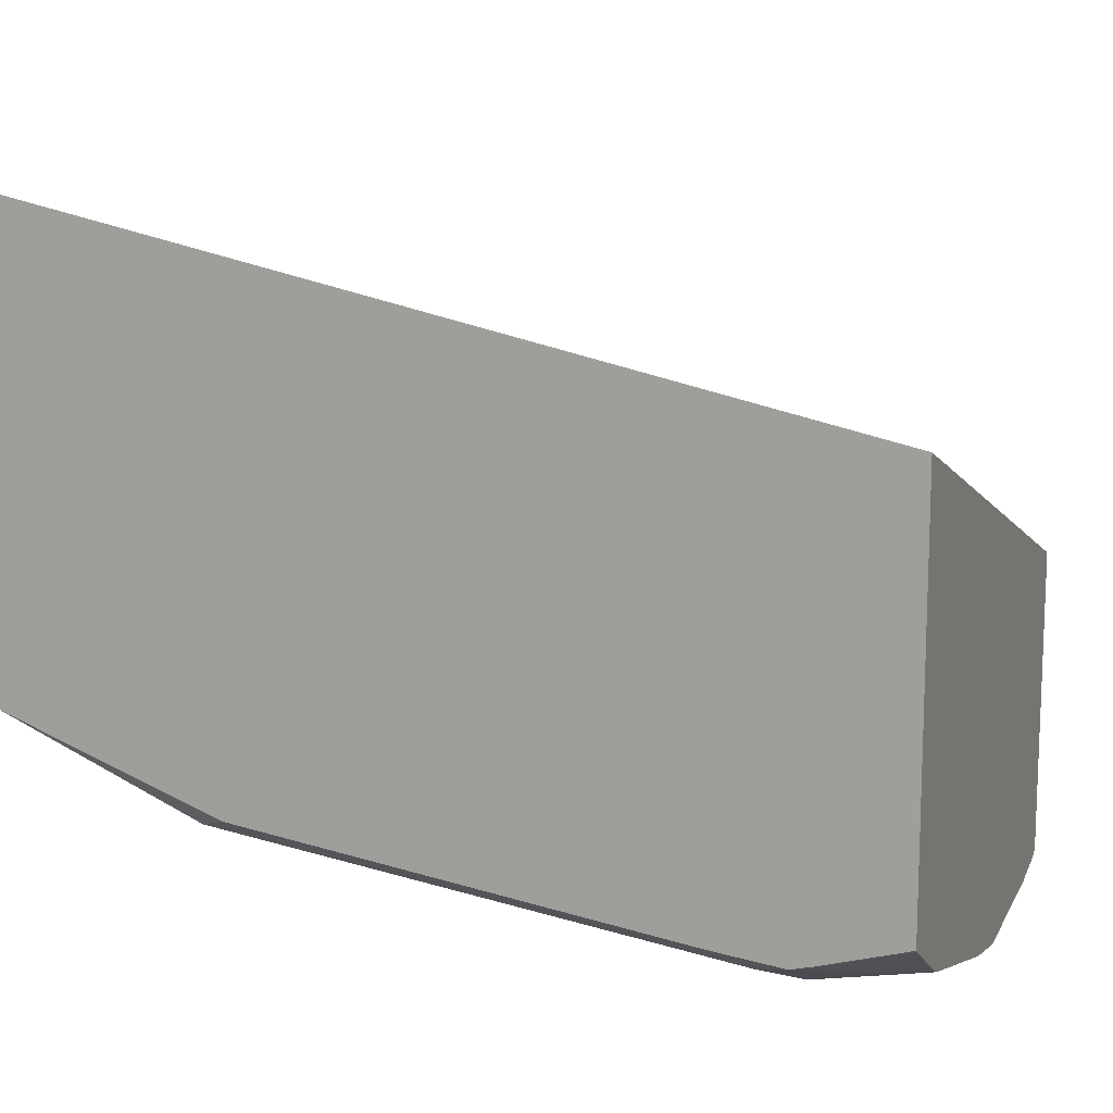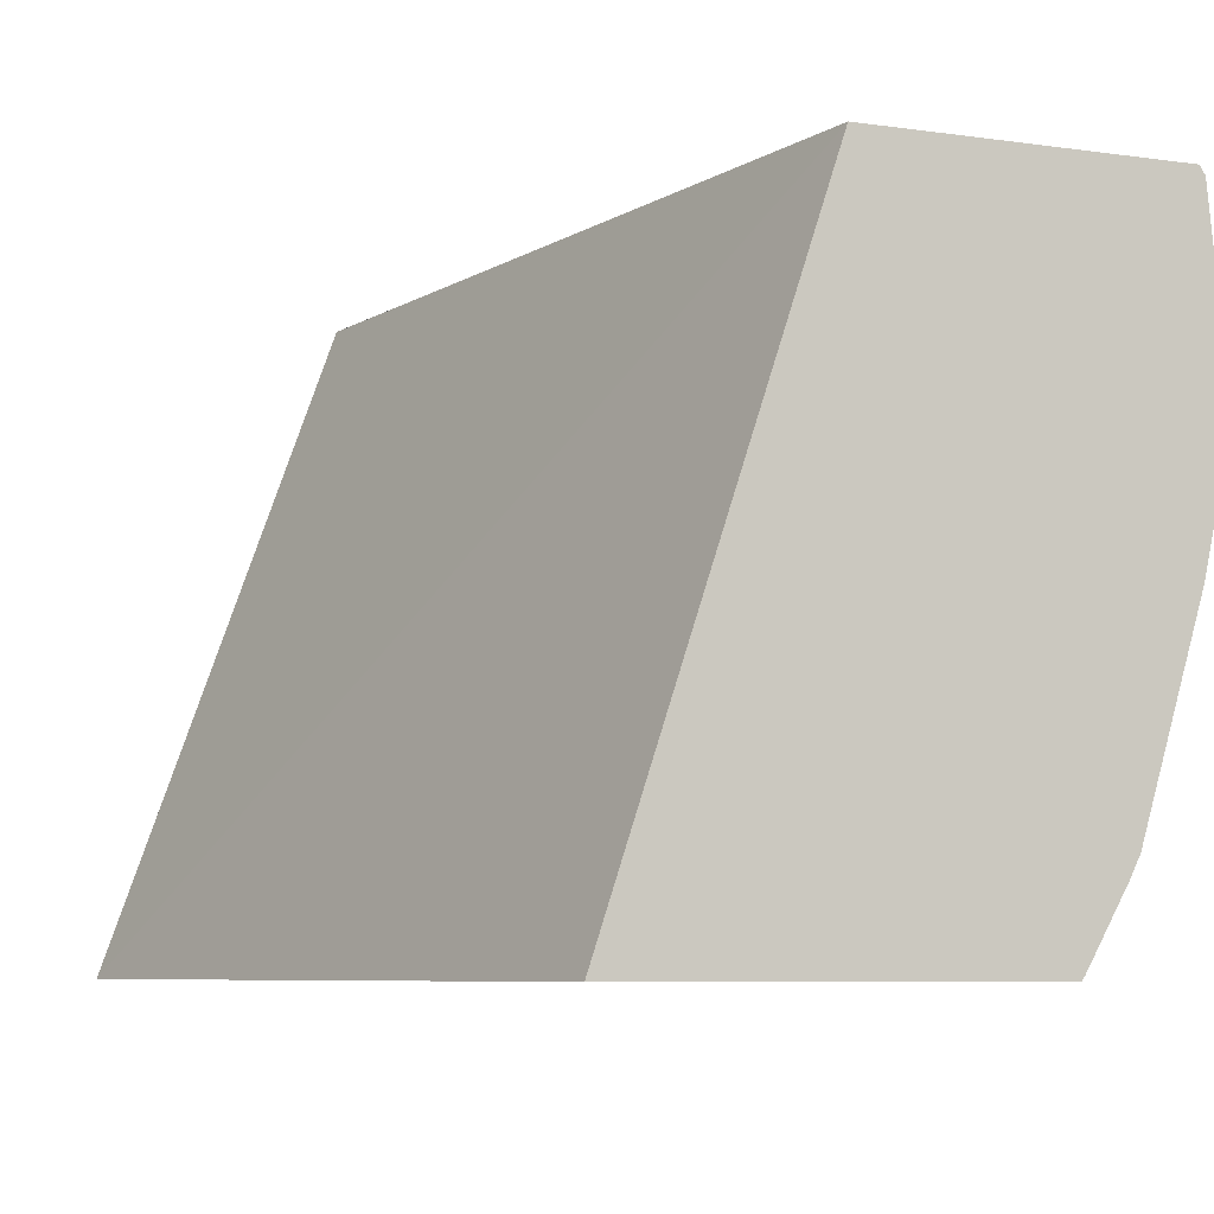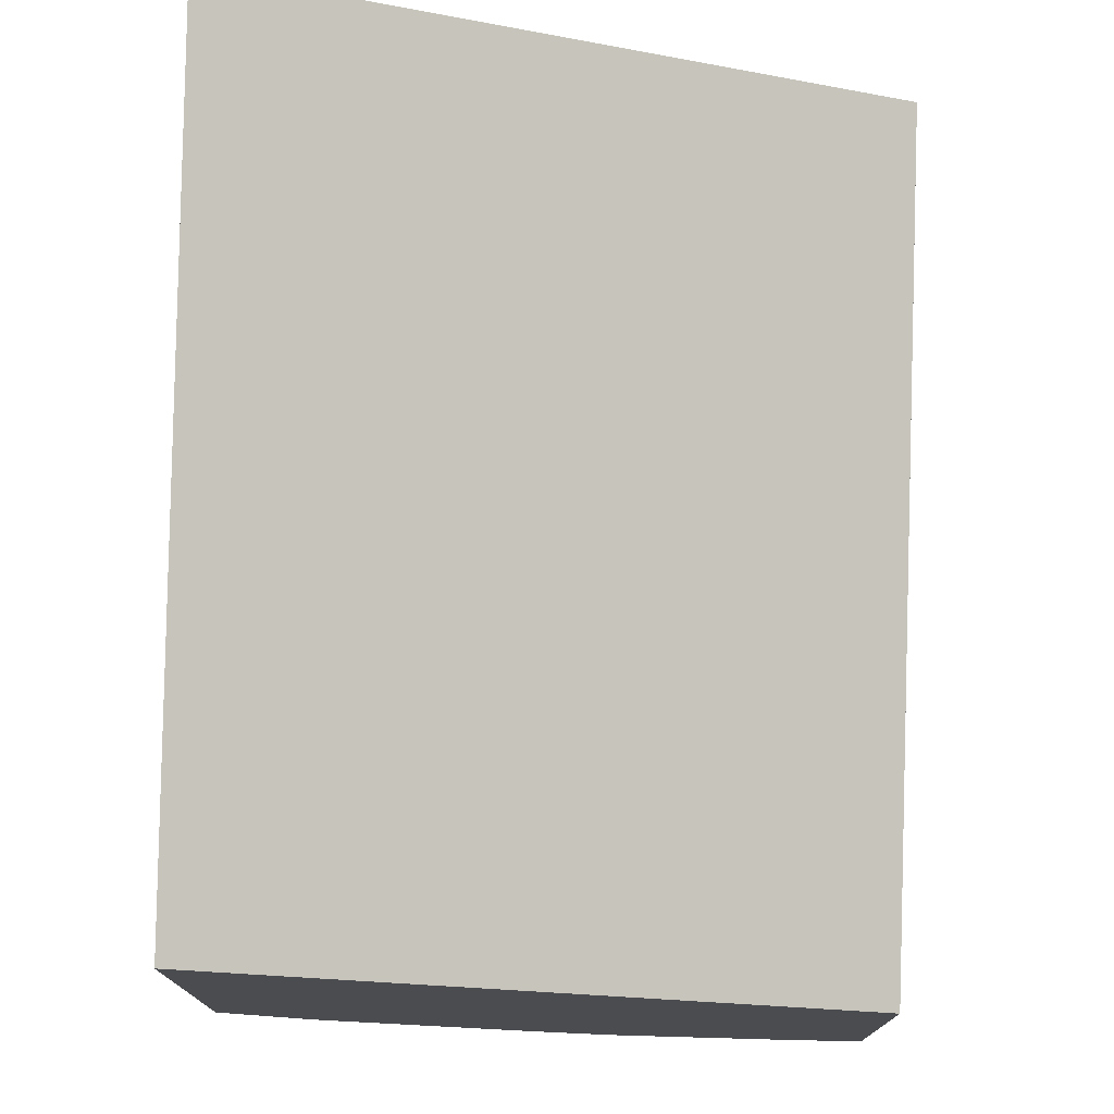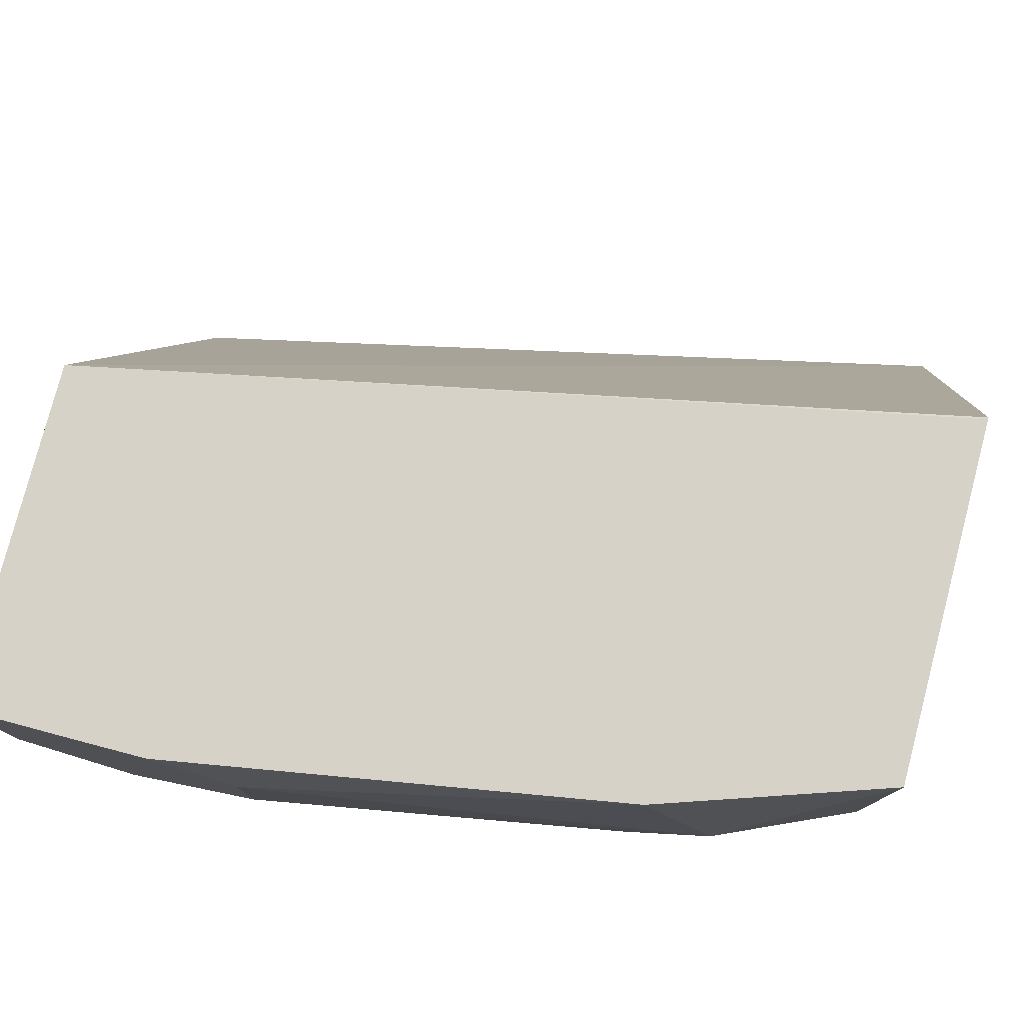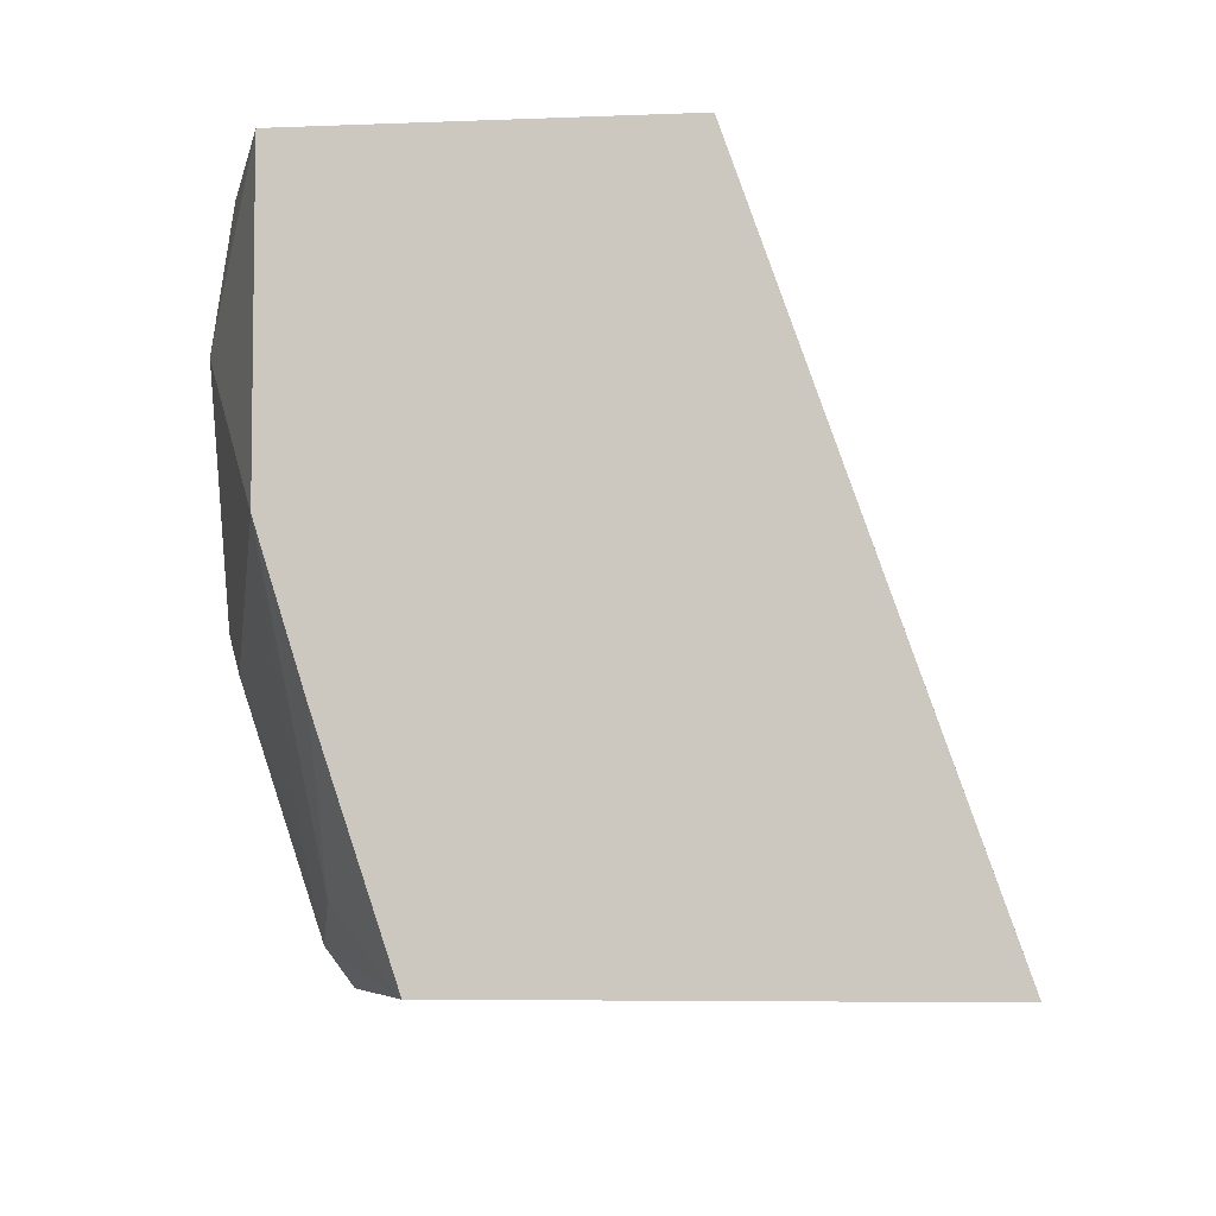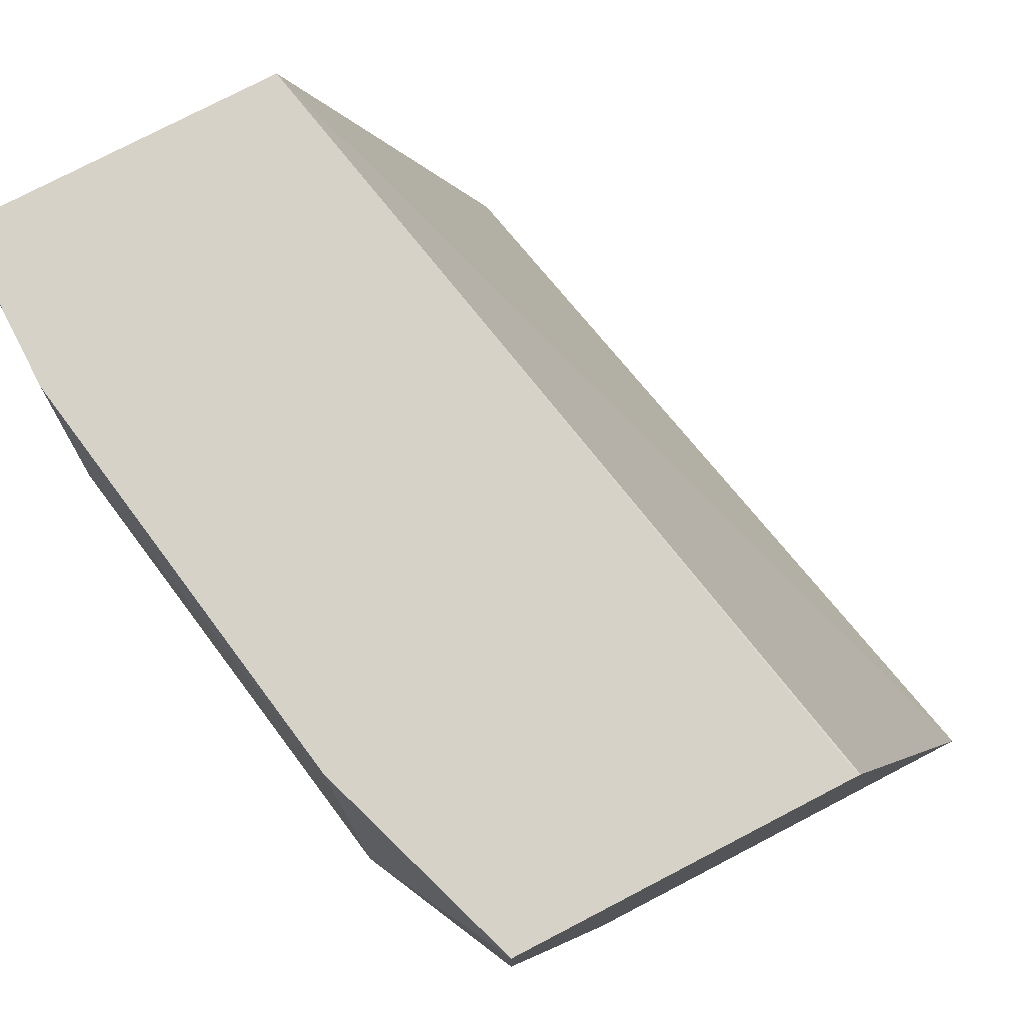
<metadata>
{"format":"obj","ext":"obj","renderer":"f3d","projection":"perspective","resolution":1024,"background":"white","views":[{"elev":12.6,"azim":18.8,"up":"+Z"},{"elev":-7.4,"azim":68.5,"up":"+Y"},{"elev":75.0,"azim":91.6,"up":"+Z"},{"elev":78.6,"azim":-165.3,"up":"+Y"},{"elev":-5.7,"azim":-82.8,"up":"+Y"},{"elev":77.8,"azim":-117.4,"up":"+Y"}]}
</metadata>
<code>
v 0.03031 0.042 -0.6092
v 0.03031 -0.01172 -0.6092
v 0.021 0.06301 -0.6092
v 0.03031 0.06116 -0.6074
v 0.03031 -0.03532 -0.604
v -7.67e-06 -0.04201 -0.6092
v -7.67e-06 0.06362 -0.6092
v 0.02088 0.06362 -0.6091
v 0.03031 0.06362 -0.6057
v 0.03031 -0.0972 -0.5853
v 0.021 -0.04462 -0.604
v -0.02101 -0.02102 -0.6092
v -7.67e-06 -0.105 -0.5882
v -0.105 -0.06302 -0.5882
v -0.147 -0.04201 -0.5882
v -0.02042 0.06362 -0.6092
v 0.03031 0.06362 -0.5144
v 0.03031 -0.1034 -0.5822
v 0.021 -0.1076 -0.583
v -0.04202 -1.46e-05 -0.6092
v -7.67e-06 -0.1256 -0.5779
v -0.01052 -0.1155 -0.583
v -0.1576 -0.1155 -0.562
v -0.1576 -0.05252 -0.583
v -0.2101 -0.02102 -0.5672
v -0.168 0.02099 -0.5882
v -0.04202 0.042 -0.6092
v -0.147 0.06362 -0.5882
v 0.03031 -0.1256 -0.4519
v -0.2076 0.06362 -0.4671
v -0.2105 0.06355 -0.466
v -0.2105 -0.1256 -0.3994
v 0.03031 -0.1246 -0.5701
v 0.006334 -0.1256 -0.5763
v -0.02061 -0.1256 -0.5754
v -0.147 -0.1256 -0.5569
v -0.2097 -0.1256 -0.5334
v -0.189 -0.105 -0.5541
v -0.1786 -0.09453 -0.562
v -0.2105 -0.02147 -0.567
v -0.2101 0.06301 -0.5672
v -0.1961 0.02099 -0.5742
v -0.2101 0.06362 -0.5671
v 0.03031 -0.1256 -0.5694
v -0.2105 0.06362 -0.4724
v -0.2105 -0.1256 -0.3994
v -0.2105 -0.1256 -0.4003
v -0.2101 -0.1256 -0.5332
v -0.2105 -0.1256 -0.533
v -0.2105 -0.06302 -0.5539
v -0.2105 0.06301 -0.567
v -0.2105 0.06362 -0.5669
v -0.2105 -0.1256 -0.5322
v -0.2105 -0.1256 -0.533
f 22 35 23
f 23 36 37
f 23 37 38
f 23 39 24
f 25 40 51
f 24 39 40
f 24 40 25
f 25 51 41
f 21 36 35
f 23 35 36
f 21 37 36
f 20 26 27
f 21 49 48
f 21 53 49
f 21 47 53
f 21 32 47
f 21 29 32
f 21 44 29
f 21 34 44
f 21 35 22
f 19 33 34
f 25 41 42
f 21 48 37
f 25 42 26
f 38 40 39
f 26 42 41
f 49 54 50
f 49 53 54
f 41 52 43
f 41 51 52
f 19 34 21
f 38 50 40
f 38 49 50
f 38 48 49
f 37 48 38
f 33 44 34
f 32 46 47
f 31 46 32
f 31 47 46
f 31 53 47
f 31 54 53
f 31 50 54
f 31 40 50
f 31 51 40
f 31 52 51
f 31 45 52
f 30 45 31
f 28 41 43
f 26 41 28
f 26 28 27
f 18 33 19
f 23 38 39
f 17 31 32
f 5 11 6
f 5 10 11
f 4 8 9
f 3 8 4
f 3 7 8
f 2 5 6
f 1 5 2
f 1 10 5
f 1 18 10
f 1 33 18
f 1 44 33
f 1 29 44
f 1 17 29
f 1 9 17
f 1 4 9
f 1 3 4
f 1 16 7
f 1 27 16
f 1 20 27
f 1 12 20
f 1 6 12
f 1 2 6
f 17 32 29
f 6 11 10
f 6 10 13
f 1 7 3
f 6 14 15
f 17 30 31
f 6 13 14
f 16 27 28
f 15 26 20
f 15 25 26
f 15 23 24
f 14 23 15
f 13 23 14
f 13 22 23
f 13 21 22
f 13 19 21
f 12 15 20
f 15 24 25
f 10 18 19
f 10 19 13
f 7 28 43
f 7 43 52
f 6 15 12
f 7 45 30
f 7 52 45
f 7 30 17
f 7 17 9
f 7 9 8
f 7 16 28

</code>
